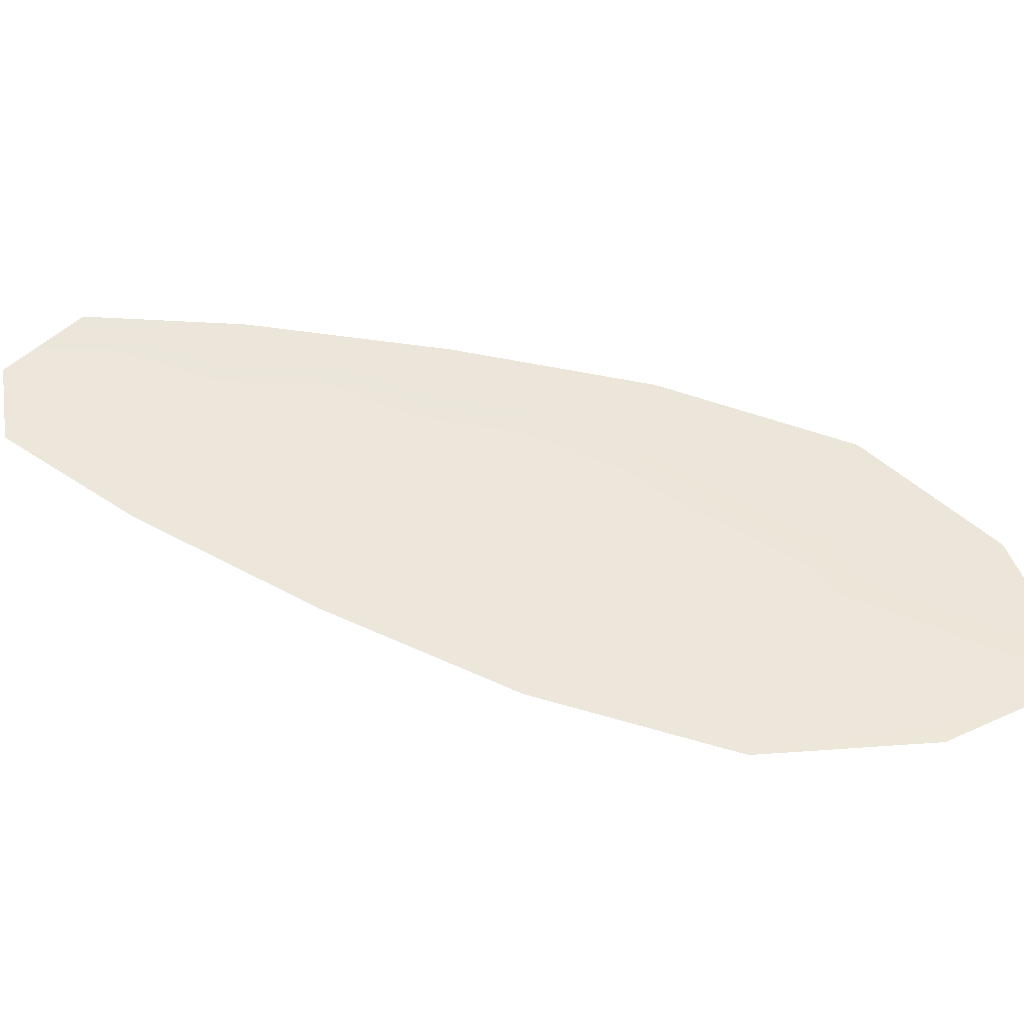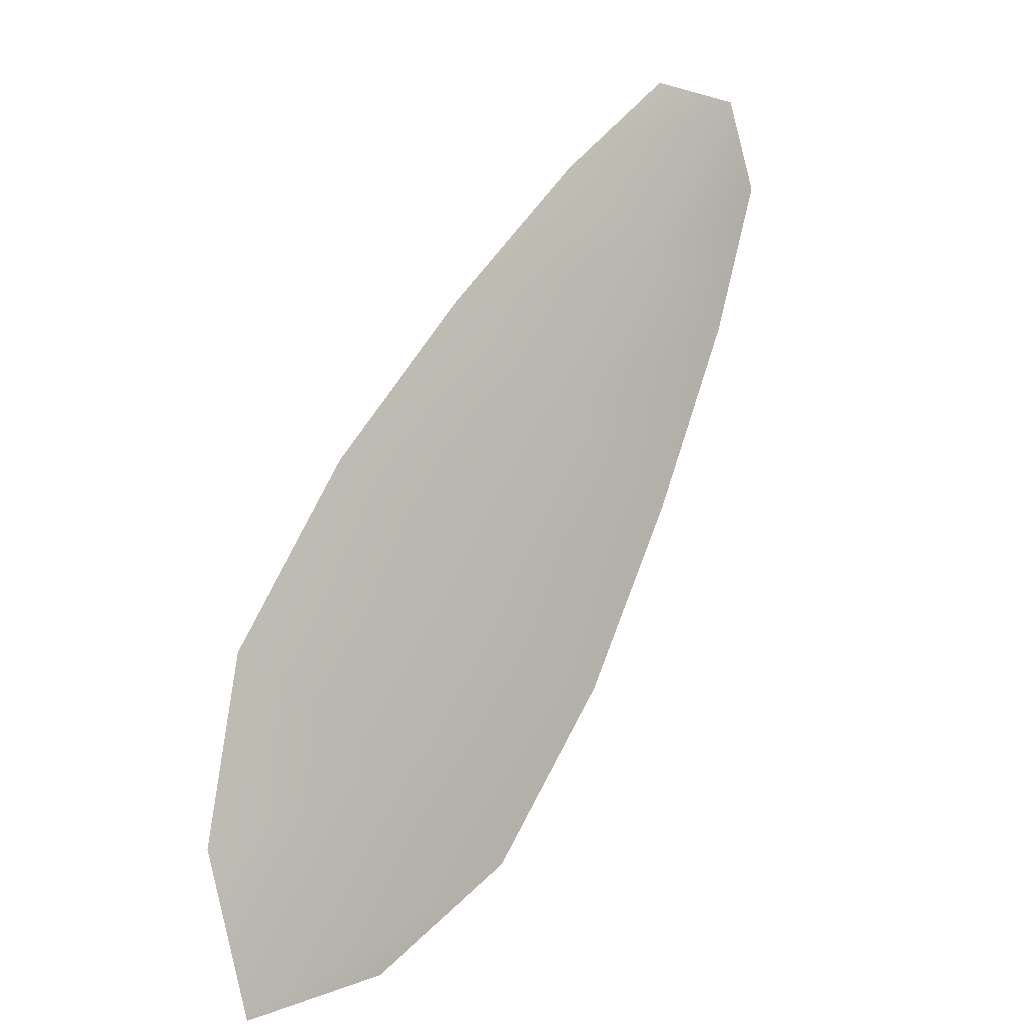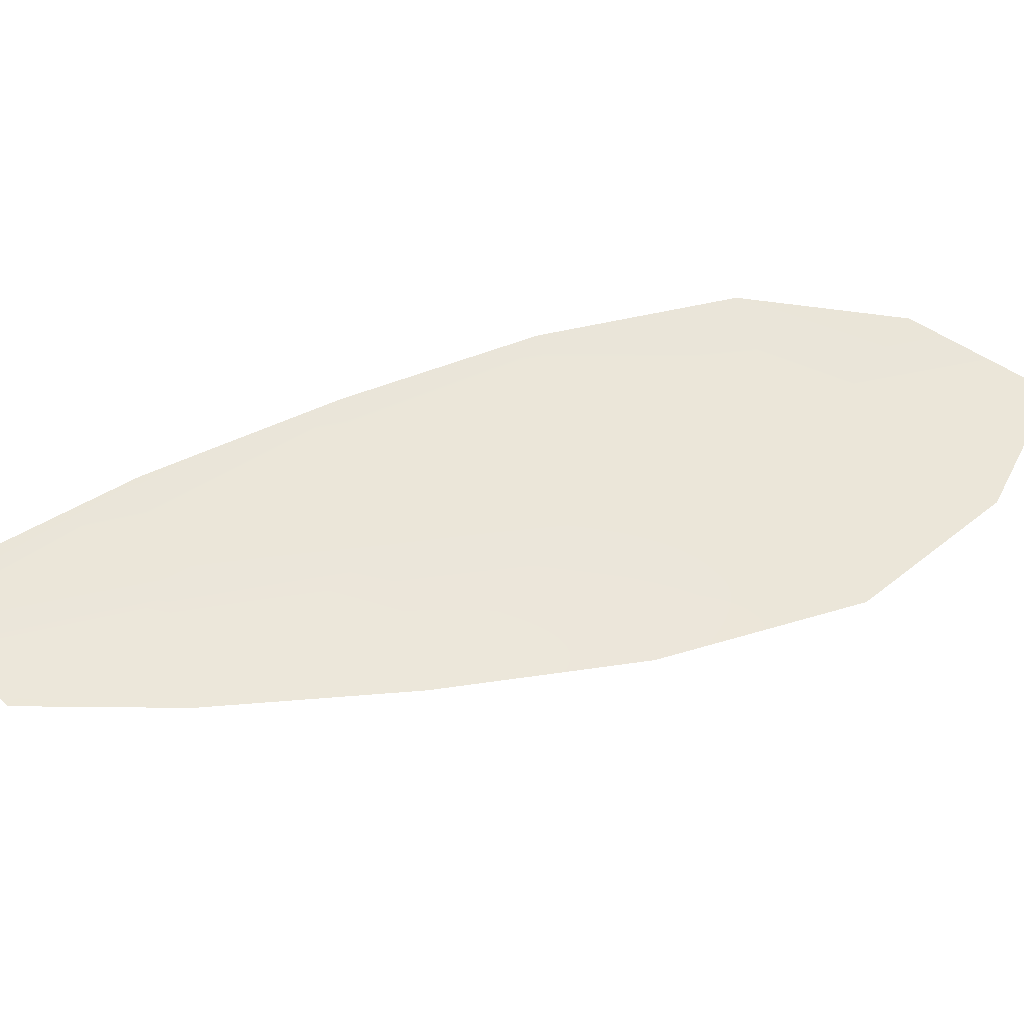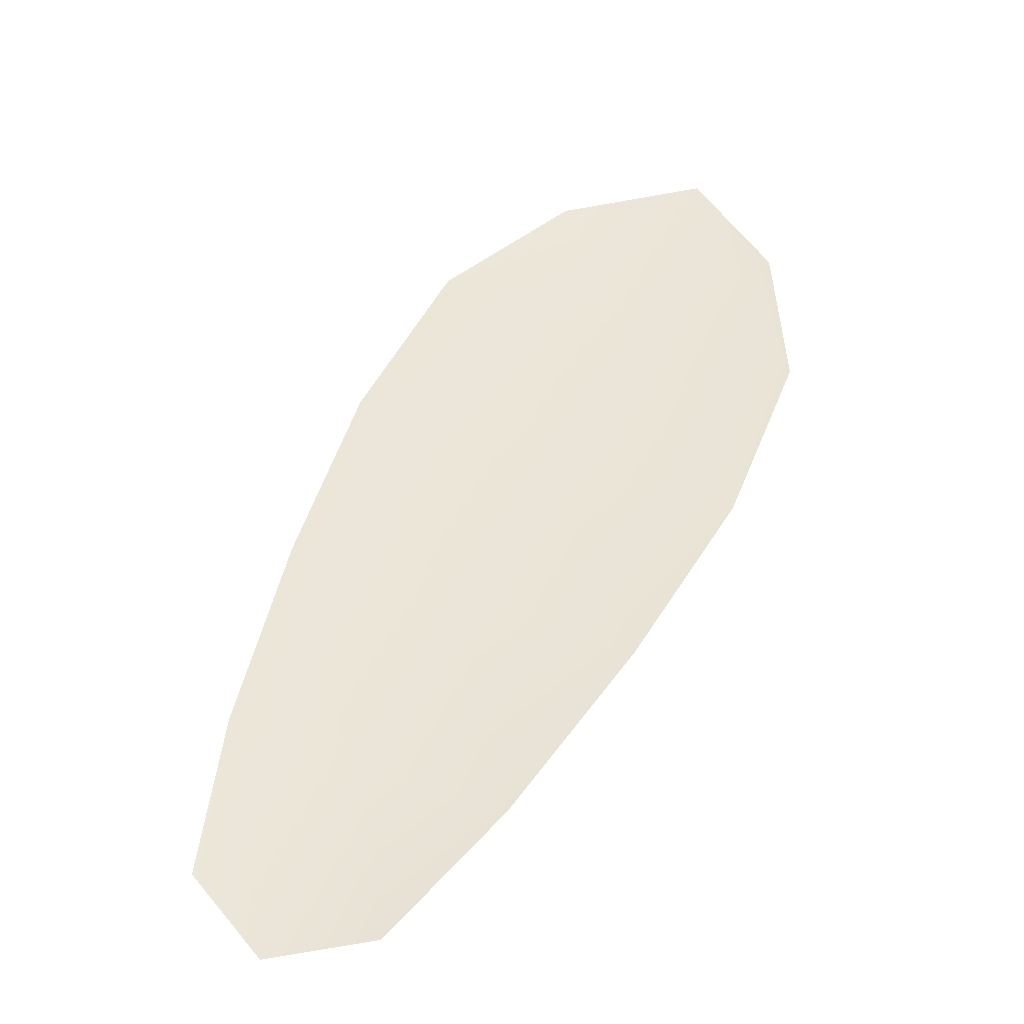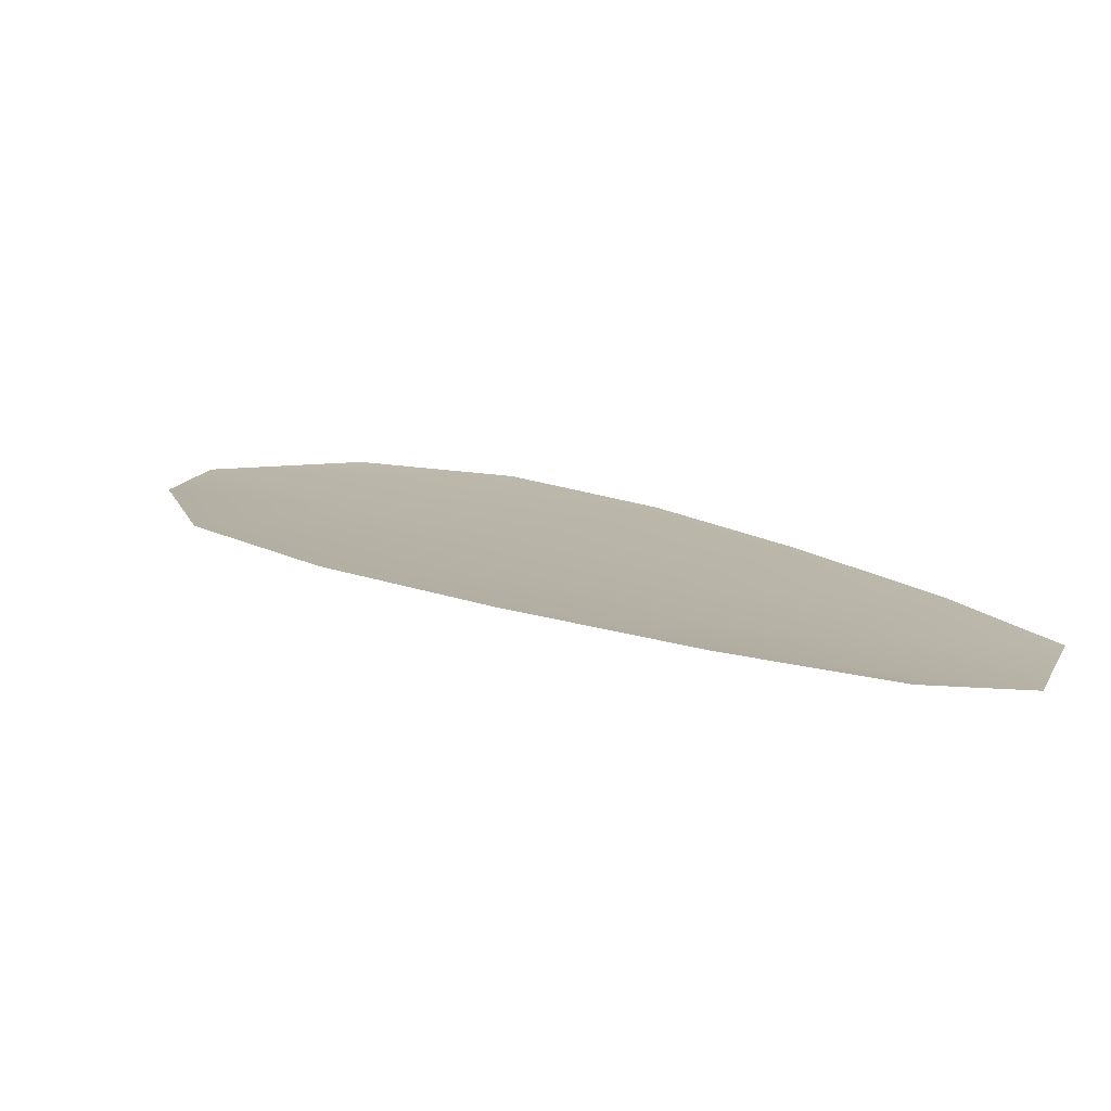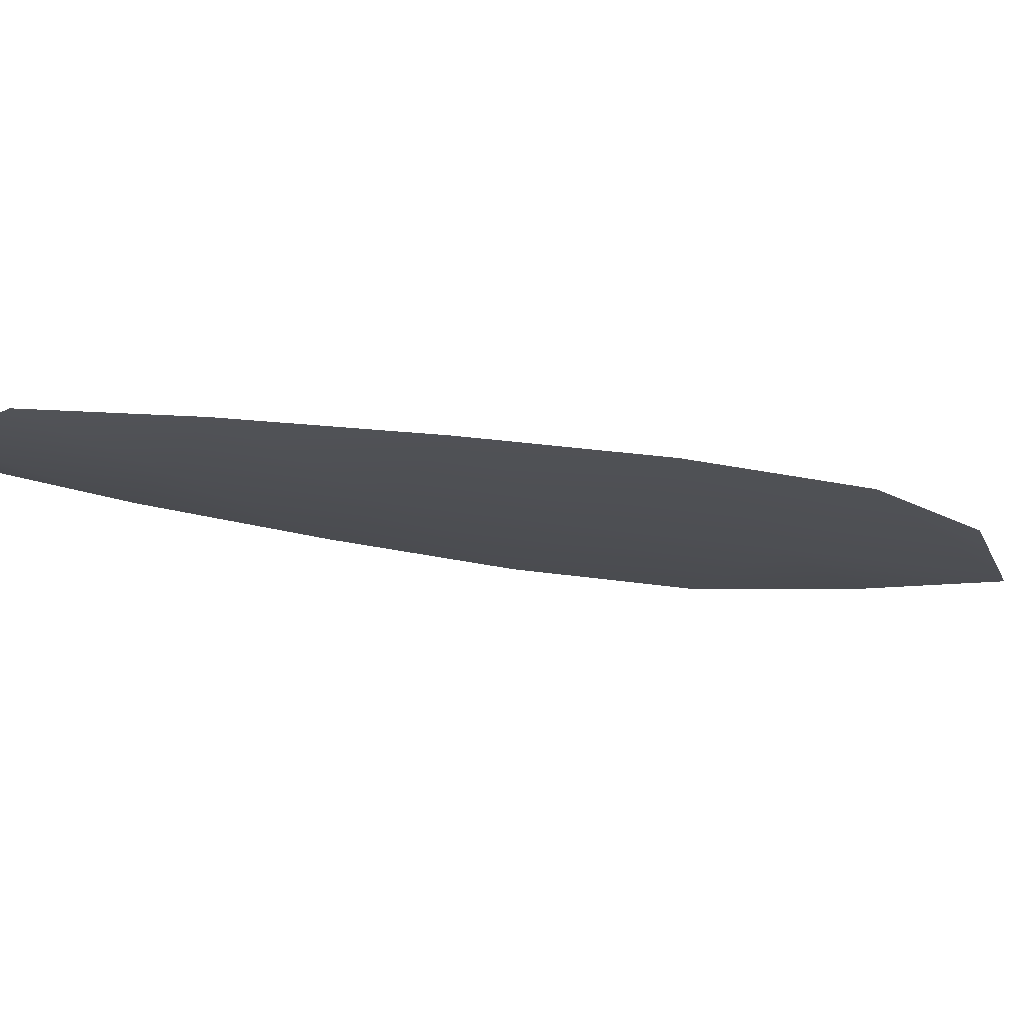
<metadata>
{"format":"obj","ext":"obj","renderer":"f3d","projection":"perspective","resolution":1024,"background":"white","views":[{"elev":51.6,"azim":-35.3,"up":"+Z"},{"elev":-1.2,"azim":138.8,"up":"+Y"},{"elev":55.7,"azim":-70.8,"up":"+Z"},{"elev":45.1,"azim":-123.3,"up":"+Z"},{"elev":13.2,"azim":174.6,"up":"+Z"},{"elev":-17.8,"azim":-77.7,"up":"+Z"}]}
</metadata>
<code>
o feather_flight_secondary_028
v 0.3013 0.1866 0.0131
v 0.2907 0.1792 0.013
v 0.3444 0.129 0.01283
v 0.3299 0.1189 0.0127
v 0.2939 0.1859 0.01234
v 0.3418 0.1173 0.01201
v 0.3112 0.1787 0.01307
v 0.3227 0.1674 0.01303
v 0.3333 0.1554 0.01299
v 0.342 0.1421 0.01292
v 0.3184 0.1257 0.01271
v 0.3089 0.1384 0.01277
v 0.3014 0.1525 0.01285
v 0.2948 0.1672 0.01293
v 0.303 0.1729 0.01228
v 0.3121 0.1599 0.01221
v 0.3211 0.1469 0.01215
v 0.3302 0.1339 0.01209
f 18 10 3 6
f 11 18 6 4
f 5 1 7 15
f 15 7 8 16
f 16 8 9 17
f 17 9 10 18
f 2 5 15 14
f 14 15 16 13
f 13 16 17 12
f 12 17 18 11

</code>
